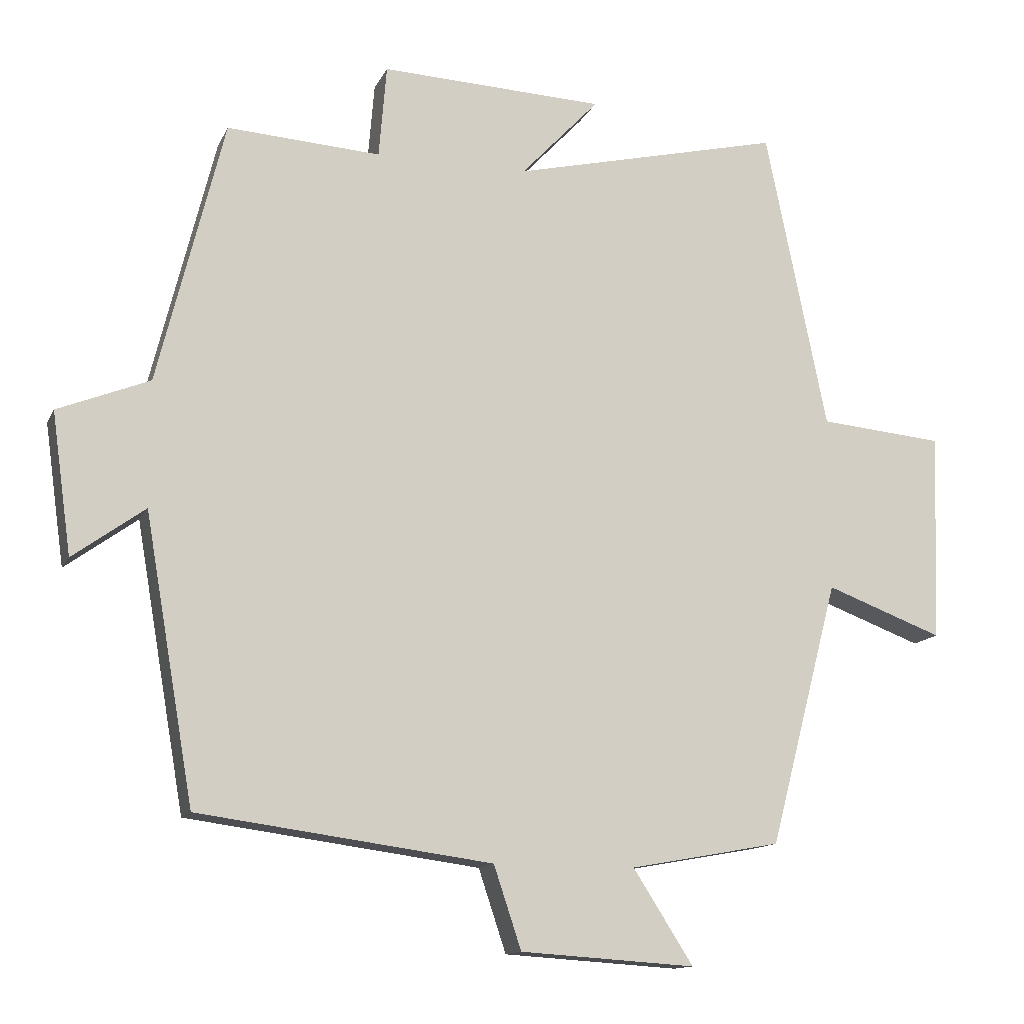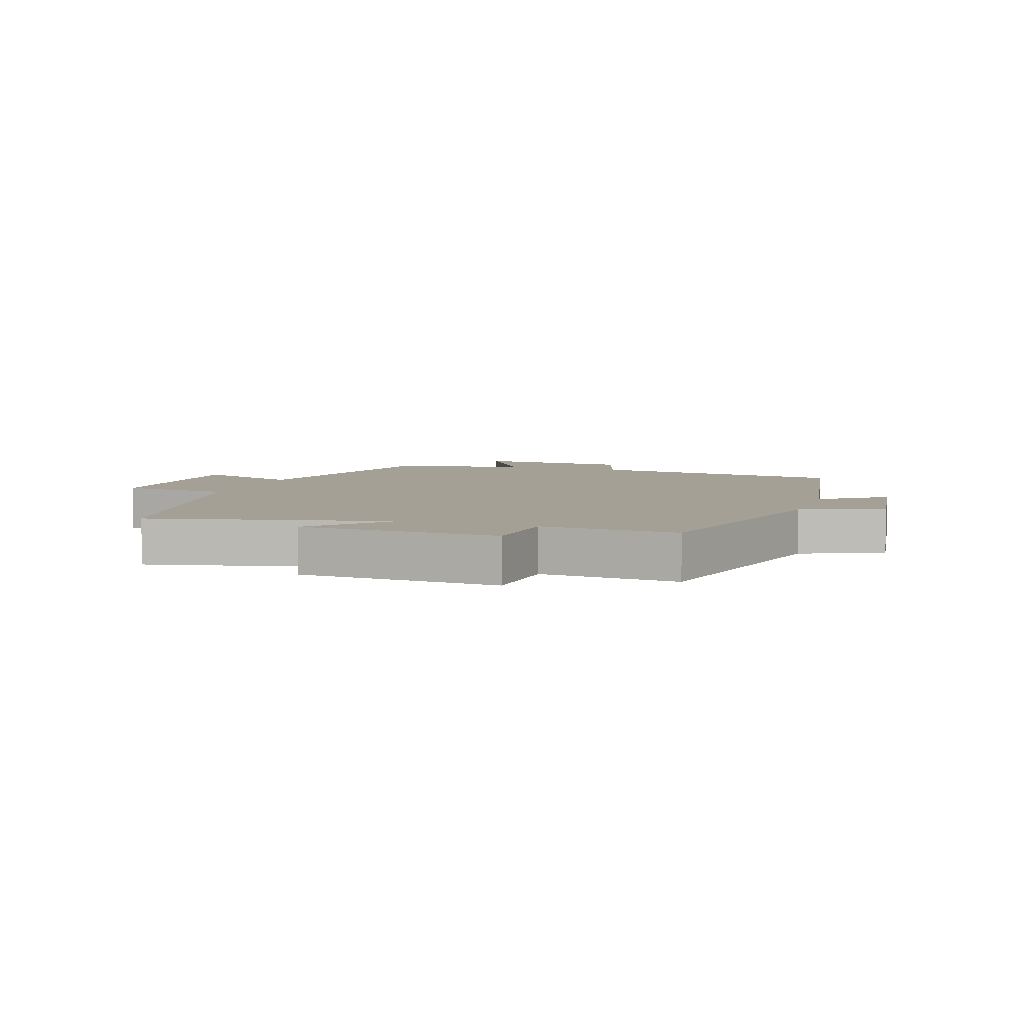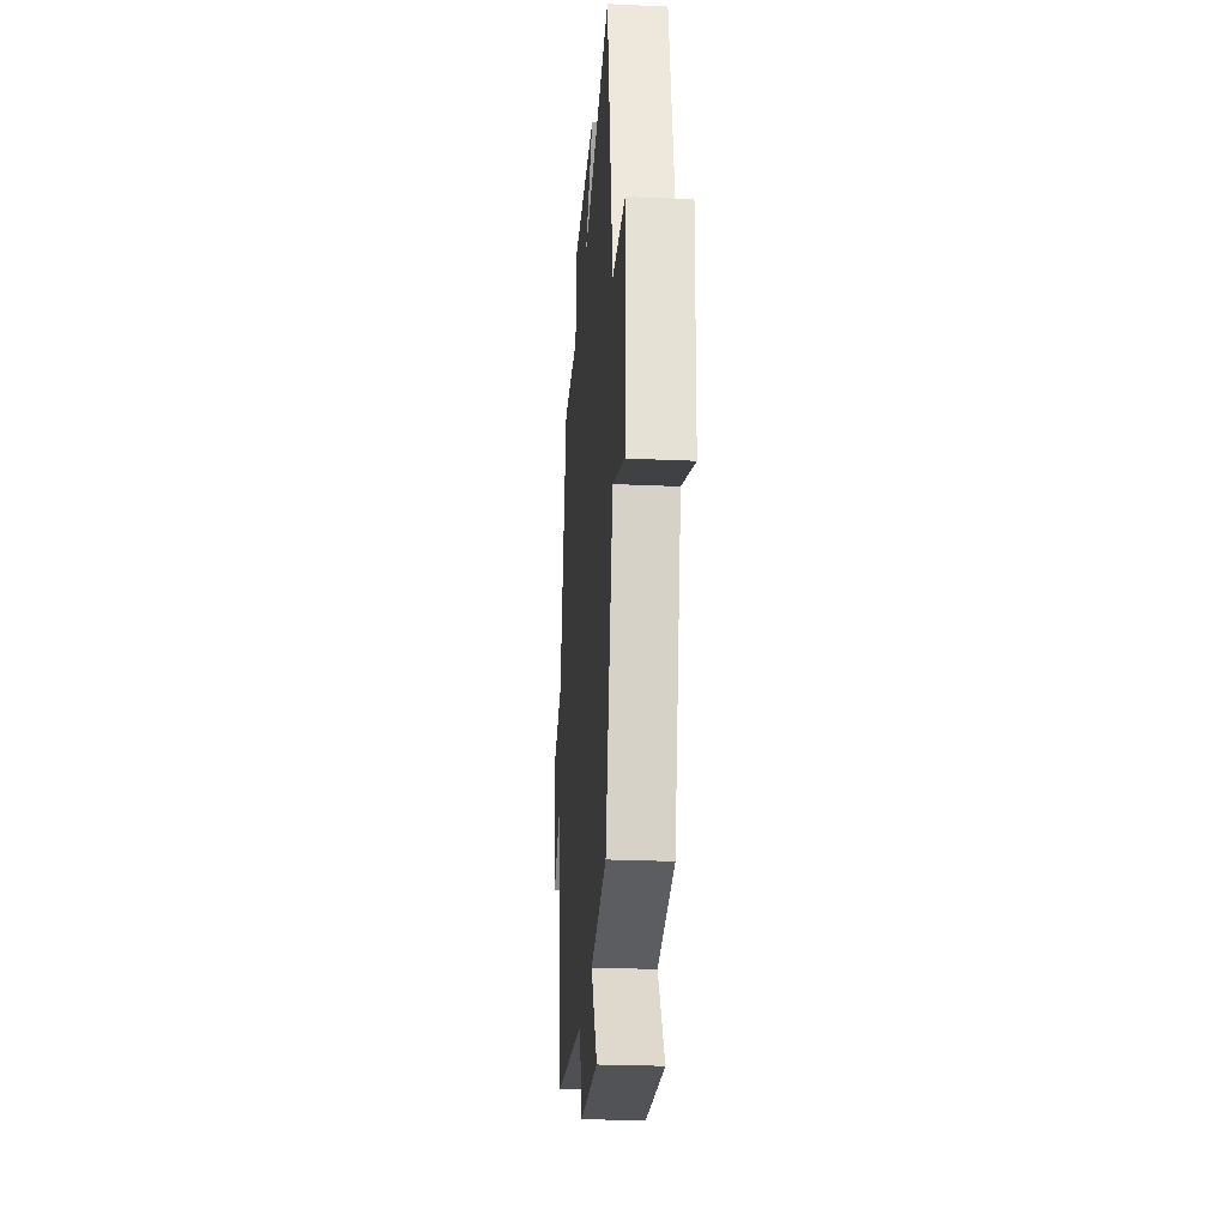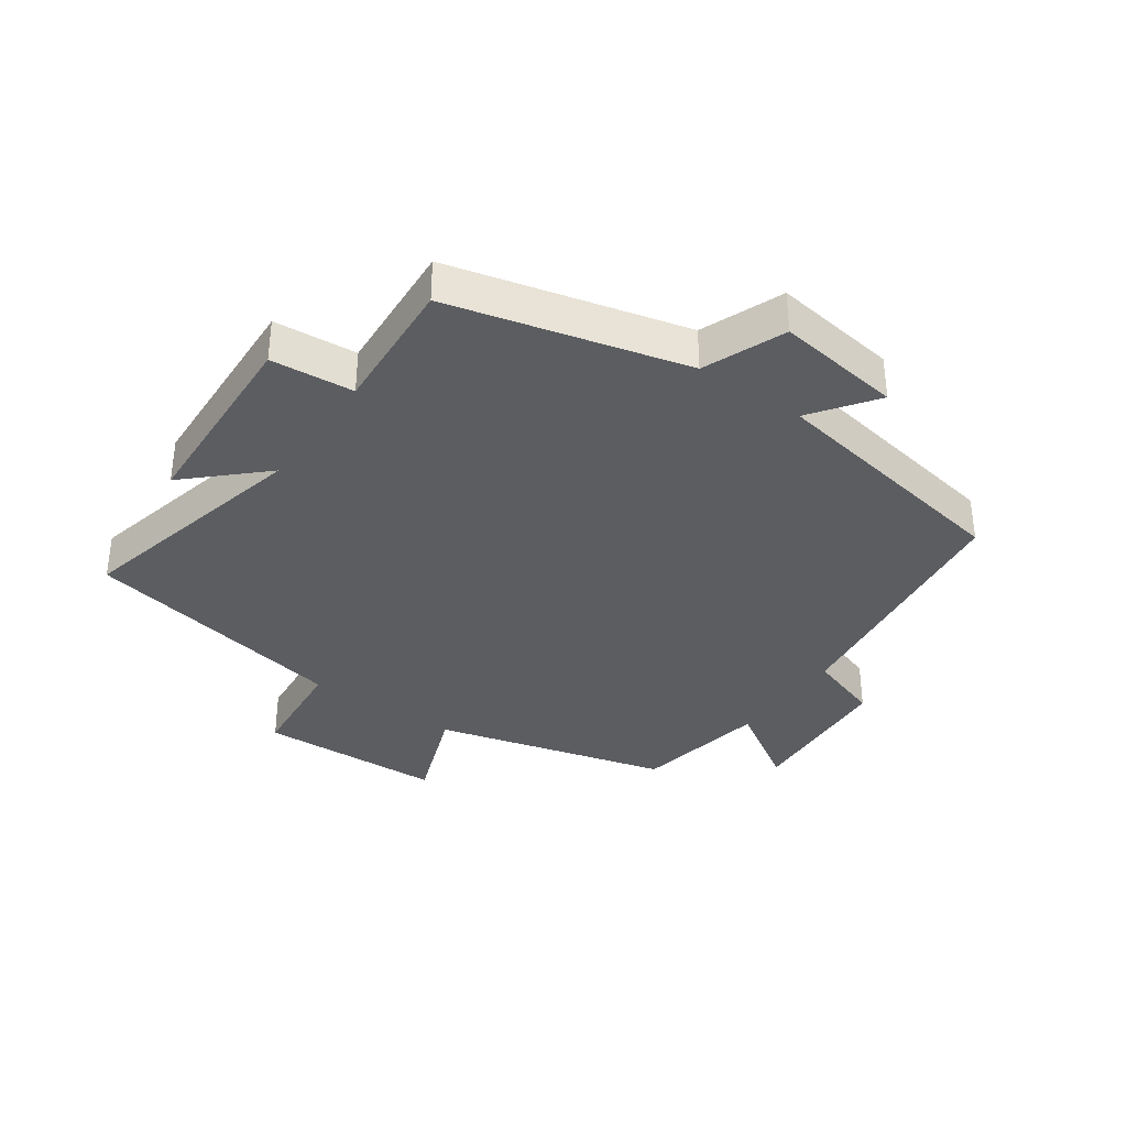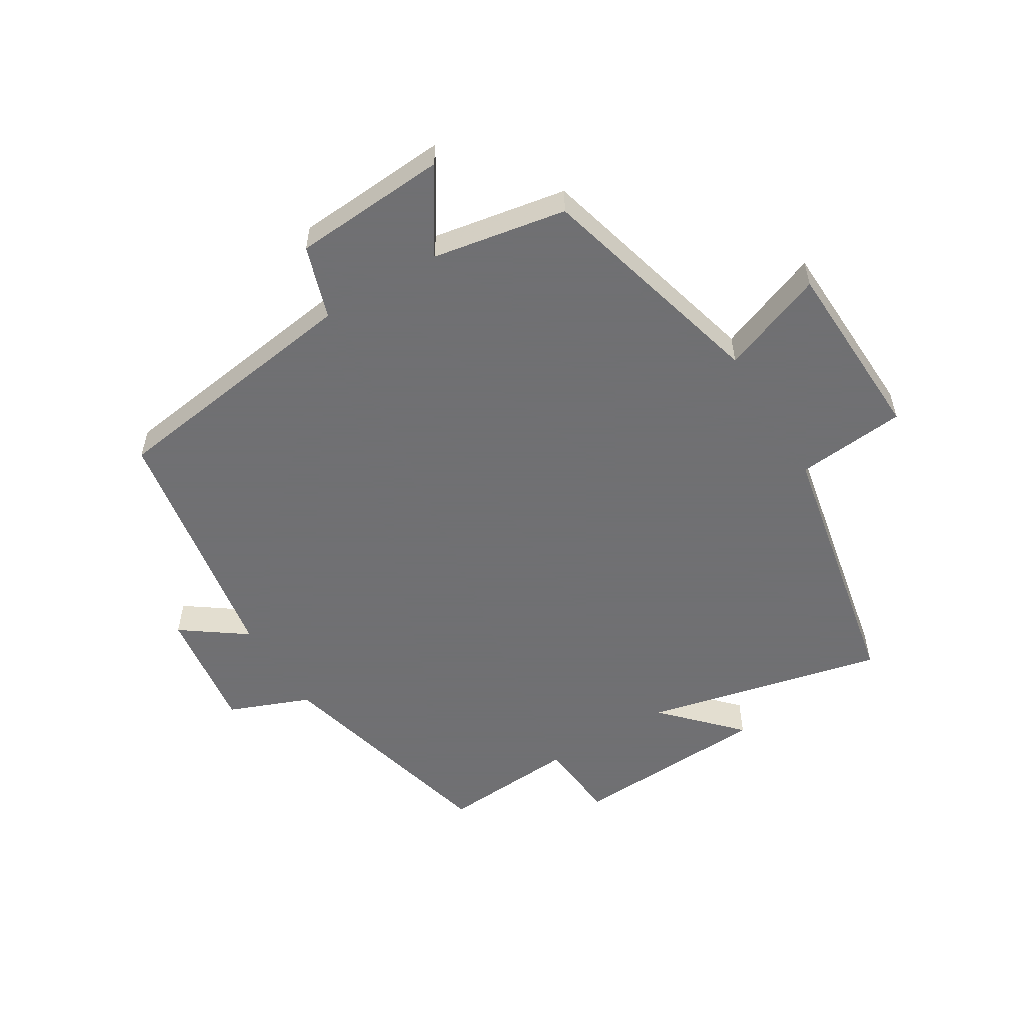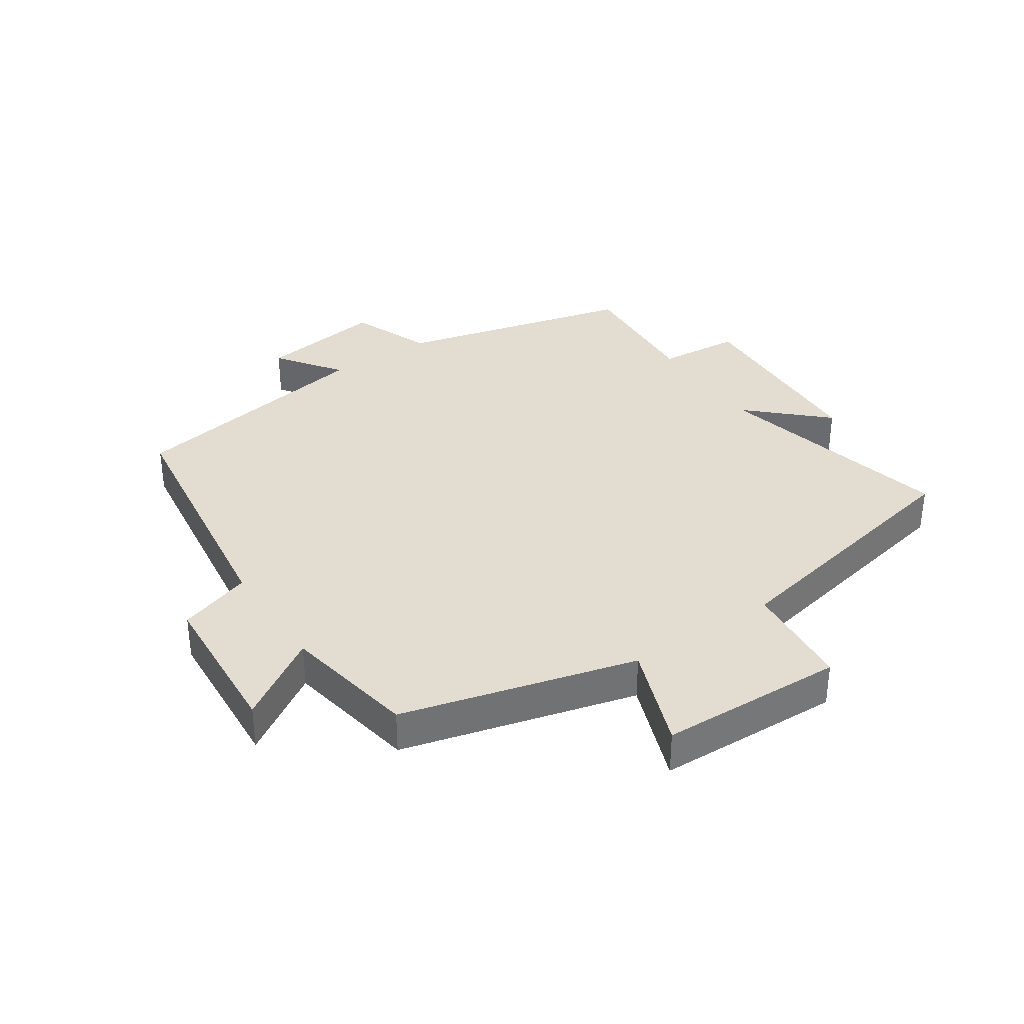
<metadata>
{"format":"obj","ext":"obj","renderer":"f3d","projection":"perspective","resolution":1024,"background":"white","views":[{"elev":-13.1,"azim":162.3,"up":"+Z"},{"elev":5.9,"azim":18.8,"up":"+Y"},{"elev":-26.1,"azim":-94.1,"up":"+Z"},{"elev":-35.6,"azim":55.0,"up":"+Y"},{"elev":-55.0,"azim":-148.4,"up":"+Y"},{"elev":35.2,"azim":-123.8,"up":"+Y"}]}
</metadata>
<code>
v 0.43 0.07 -0.444
v 0.014 0.07 -0.5
v -0.025 0.07 -0.617
v -0.273 0.07 -0.633
v -0.188 0.07 -0.5
v -0.402 0.07 -0.461
v -0.5 0.07 -0.087
v -0.666 0.07 -0.149
v -0.676 0.07 0.147
v -0.5 0.07 0.163
v -0.413 0.07 0.59
v -0.03 0.07 0.5
v -0.141 0.07 0.618
v 0.177 0.07 0.632
v 0.188 0.07 0.5
v 0.406 0.07 0.514
v 0.5 0.07 0.138
v 0.63 0.07 0.086
v 0.602 0.07 -0.114
v 0.5 0.07 -0.04
v 0.43 0 -0.444
v 0.014 0 -0.5
v -0.025 0 -0.617
v -0.273 0 -0.633
v -0.188 0 -0.5
v -0.402 0 -0.461
v -0.5 0 -0.087
v -0.666 0 -0.149
v -0.676 0 0.147
v -0.5 0 0.163
v -0.413 0 0.59
v -0.03 0 0.5
v -0.141 0 0.618
v 0.177 0 0.632
v 0.188 0 0.5
v 0.406 0 0.514
v 0.5 0 0.138
v 0.63 0 0.086
v 0.602 0 -0.114
v 0.5 0 -0.04
f 17 18 19 20
f 20 1 2
f 17 20 2
f 16 17 2
f 15 16 2
f 12 13 14 15
f 12 15 2 3
f 10 11 12 3
f 7 8 9 10
f 5 6 7 10
f 5 10 3
f 3 4 5
f 40 39 38 37
f 22 21 40
f 22 40 37
f 22 37 36
f 22 36 35
f 35 34 33 32
f 23 22 35 32
f 23 32 31 30
f 30 29 28 27
f 30 27 26 25
f 23 30 25
f 25 24 23
f 1 21 22 2
f 2 22 23 3
f 3 23 24 4
f 4 24 25 5
f 5 25 26 6
f 6 26 27 7
f 7 27 28 8
f 8 28 29 9
f 9 29 30 10
f 10 30 31 11
f 11 31 32 12
f 12 32 33 13
f 13 33 34 14
f 14 34 35 15
f 15 35 36 16
f 16 36 37 17
f 17 37 38 18
f 18 38 39 19
f 19 39 40 20
f 20 40 21 1

</code>
